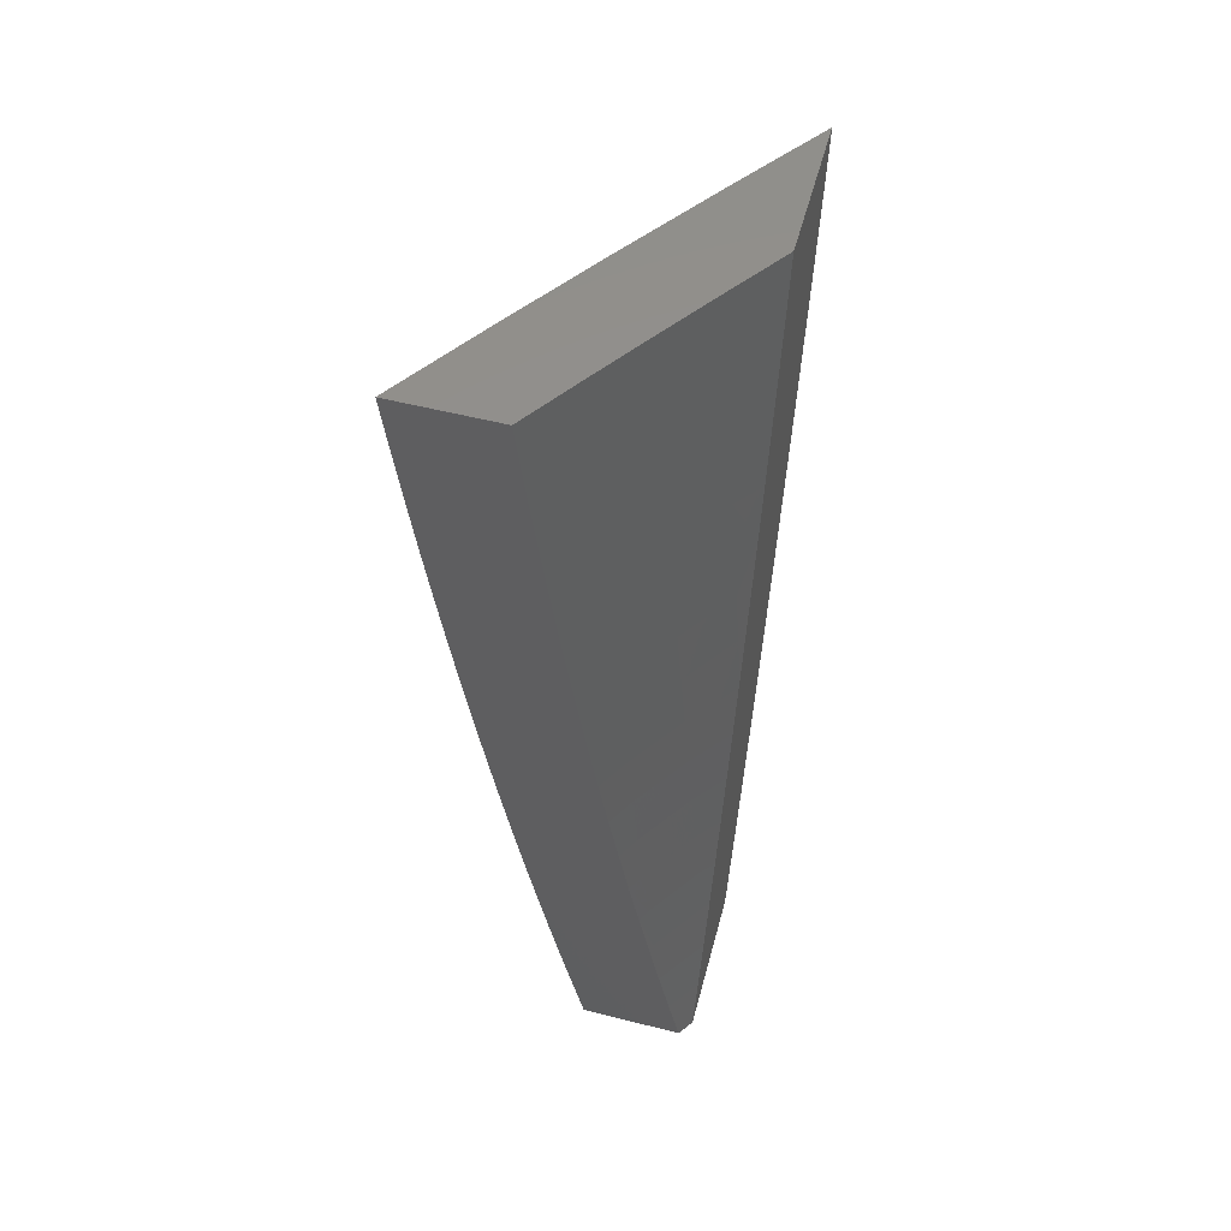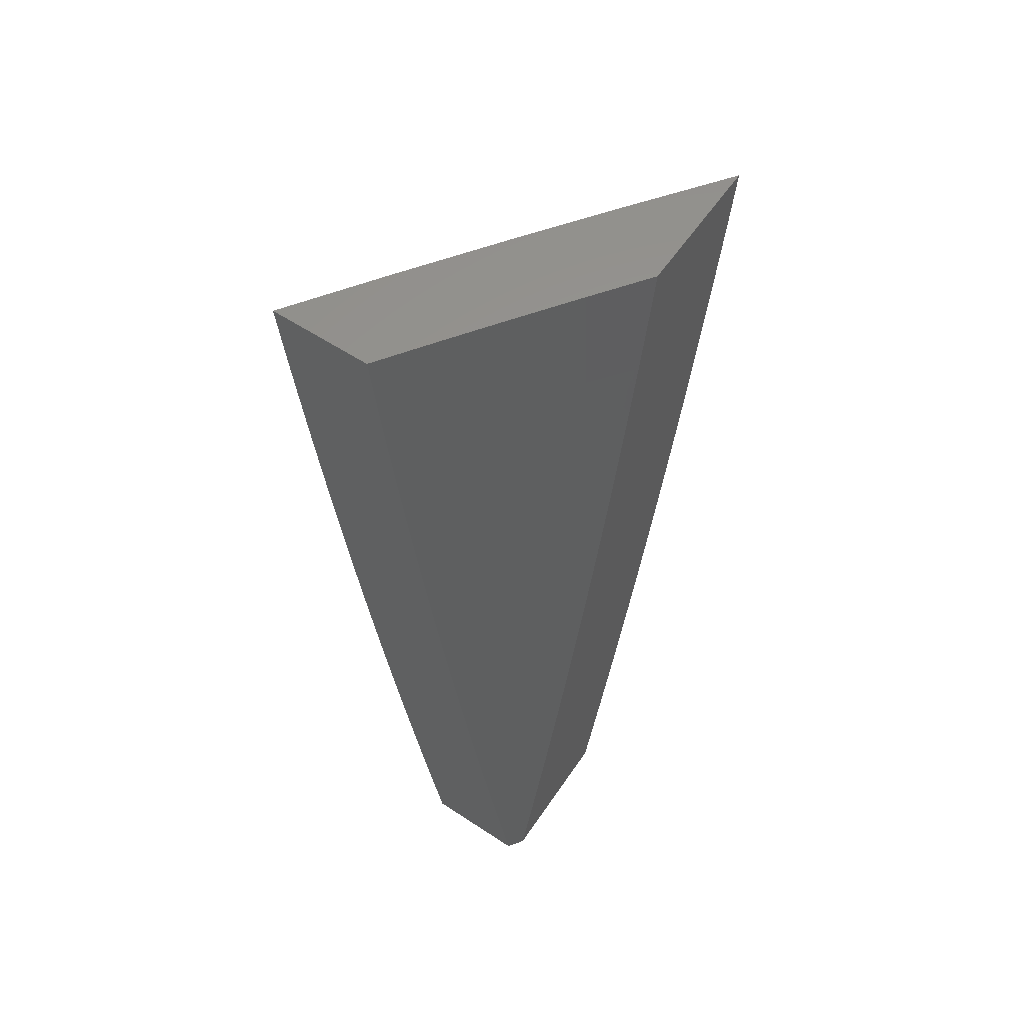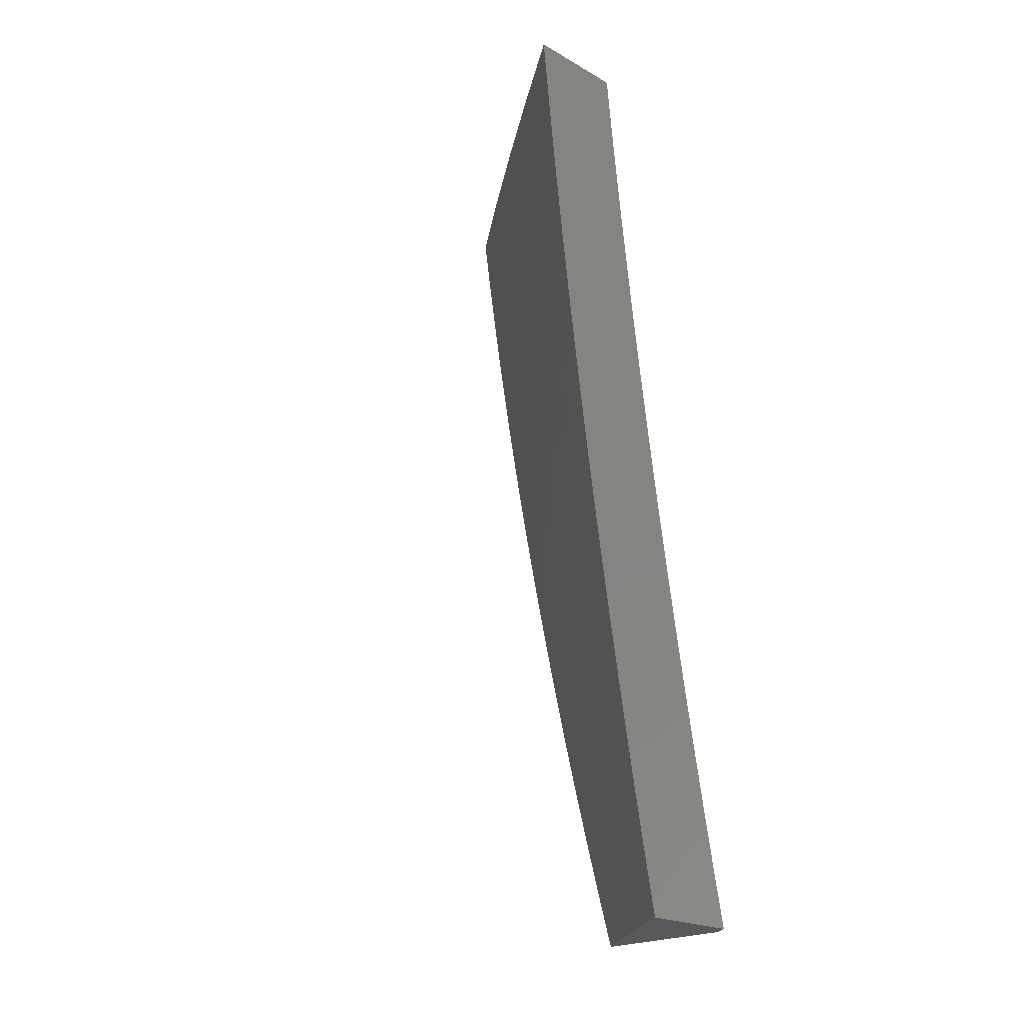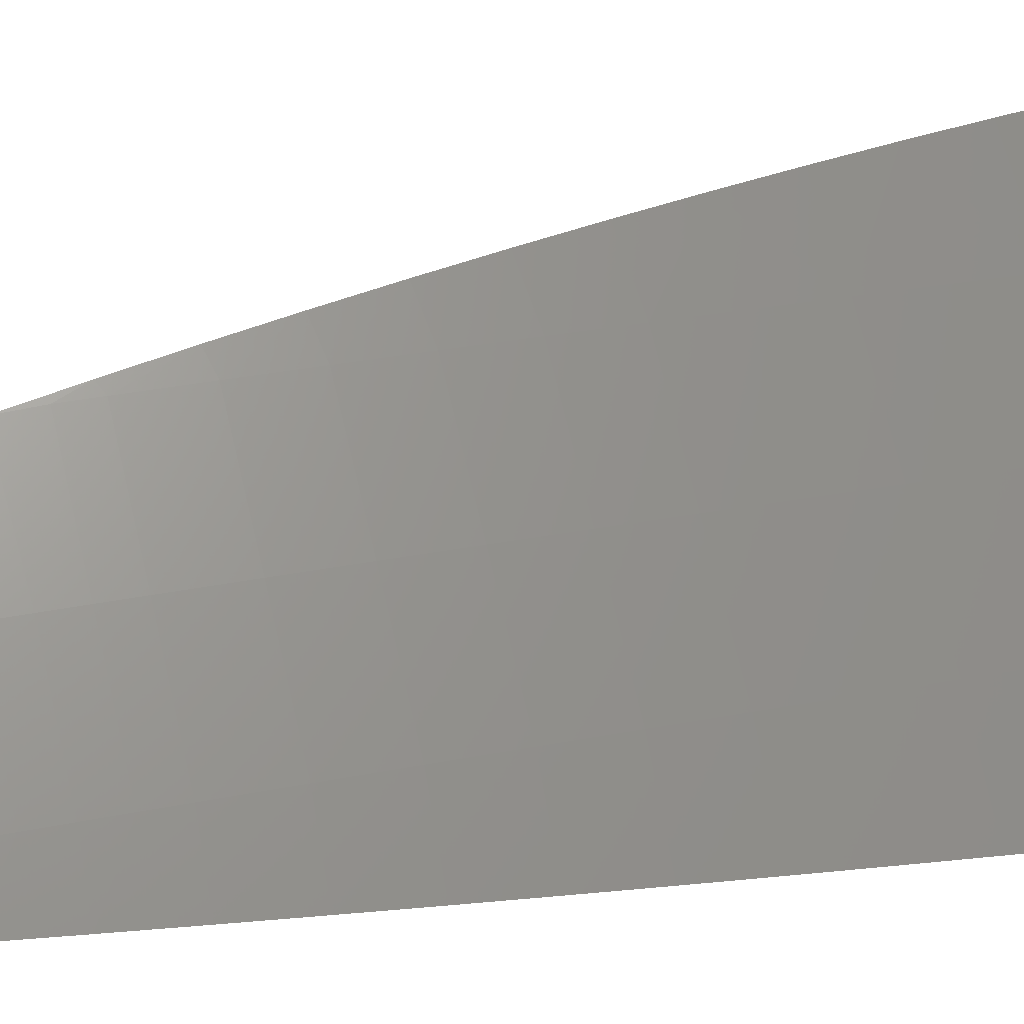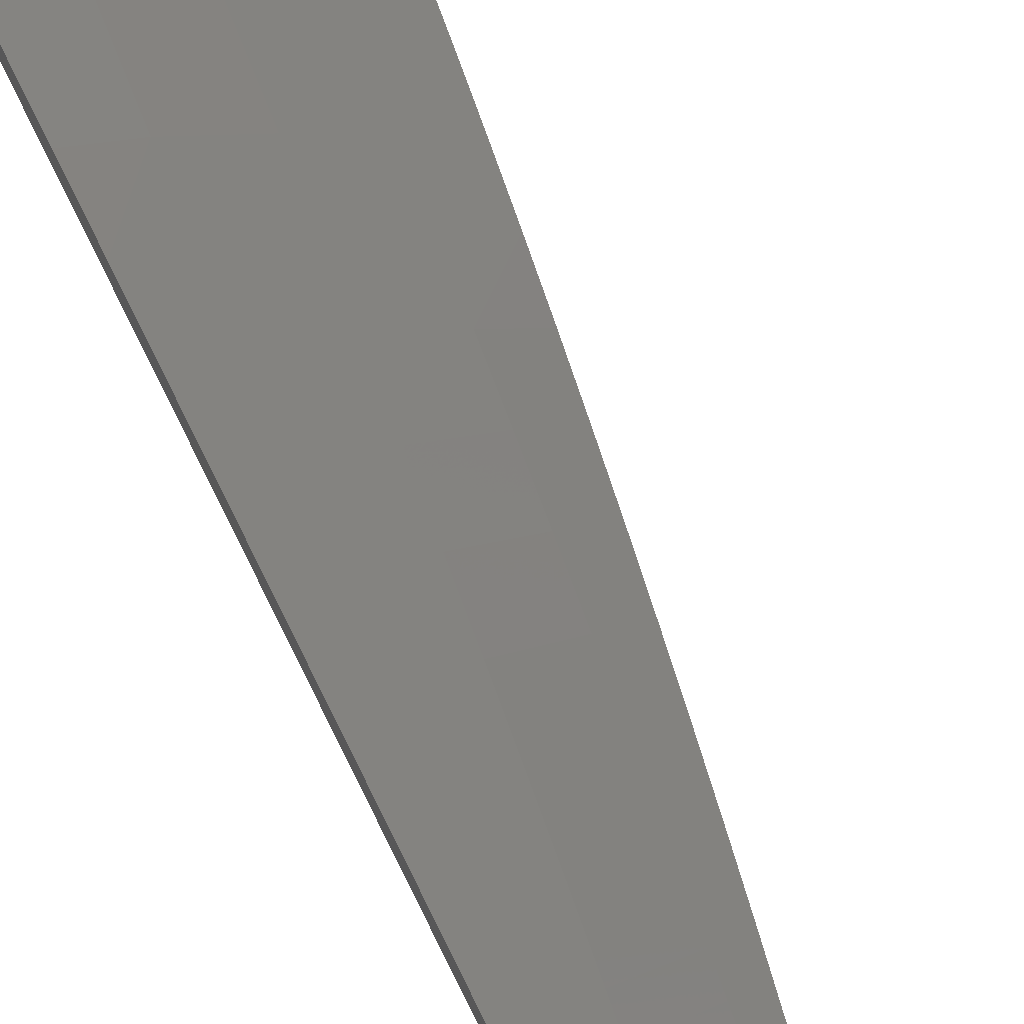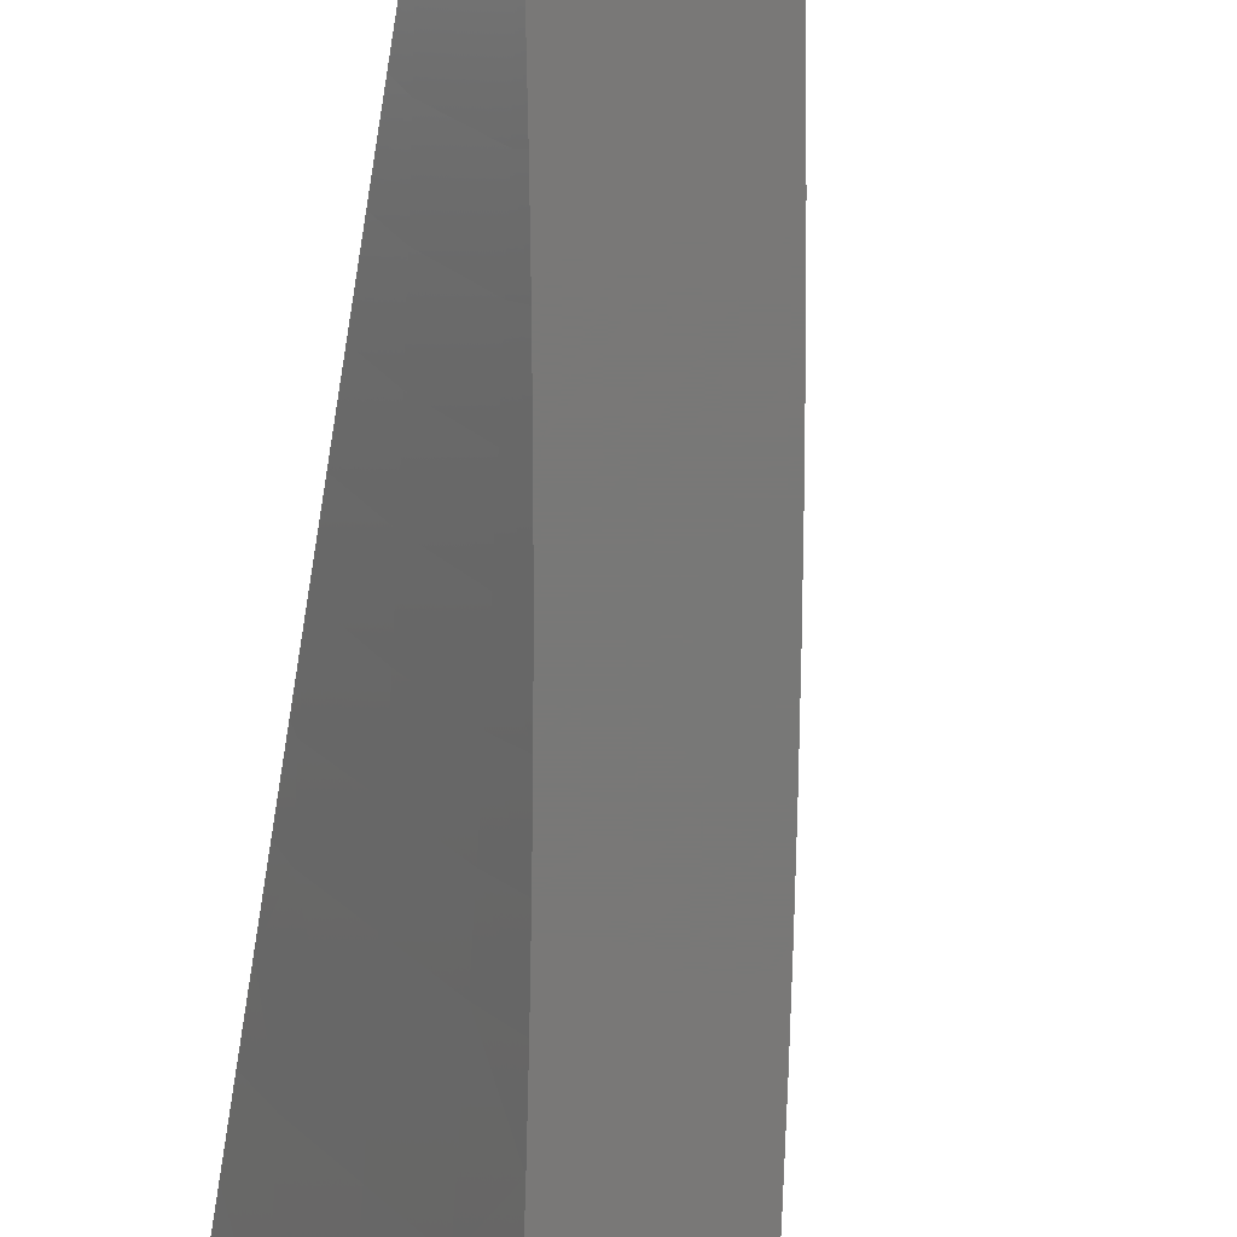
<metadata>
{"format":"stl","ext":"stl","renderer":"f3d","projection":"perspective","resolution":1024,"background":"white","views":[{"elev":54.4,"azim":15.1,"up":"+Z"},{"elev":58.7,"azim":34.1,"up":"+Z"},{"elev":-21.7,"azim":-44.4,"up":"+Z"},{"elev":13.7,"azim":-113.3,"up":"+Y"},{"elev":78.5,"azim":153.1,"up":"+Y"},{"elev":-71.1,"azim":170.5,"up":"+Y"}]}
</metadata>
<code>
# stl→obj: 142 verts, 280 faces
v -9.012 6 -2
v -9 6.017 -2
v -9.025 6 -1.938
v -9 6.035 -1.939
v -9.037 6 -1.876
v -9 6.053 -1.877
v -9.046 6.006 -1.811
v -9.004 6.065 -1.811
v -9.053 6.011 -1.748
v -9.012 6.07 -1.748
v -9.061 6.016 -1.686
v -9.02 6.075 -1.686
v -9.068 6.021 -1.623
v -9.027 6.08 -1.623
v -9.075 6.026 -1.56
v -9.034 6.085 -1.56
v -9.082 6.03 -1.498
v -9.041 6.09 -1.498
v -9.089 6.035 -1.435
v -9.047 6.094 -1.435
v -9.095 6.039 -1.373
v -9.053 6.098 -1.373
v -9.106 6.046 -1.248
v -9.065 6.106 -1.248
v -9.117 6.053 -1.124
v -9.075 6.113 -1.124
v -9.126 6.06 -1
v -9.084 6.119 -1
v -9.033 6.172 -1.124
v -9.042 6.178 -1
v -9 6.227 -1.063
v -9 6.237 -1
v -9 6.069 -1.815
v -9 6.086 -1.753
v -9 6.102 -1.691
v -9 6.117 -1.629
v -9 6.131 -1.567
v -9 6.145 -1.504
v -9.005 6.153 -1.435
v -9 6.159 -1.441
v -9 6.172 -1.379
v -9.011 6.157 -1.373
v -9 6.184 -1.316
v -9.023 6.165 -1.248
v -9 6.196 -1.253
v -9 6.207 -1.19
v -9 6.217 -1.127
v -9.167 6 -1
v -9.16 6 -1.063
v -9.153 6 -1.126
v -9.146 6 -1.189
v -9.138 6 -1.251
v -9.13 6 -1.314
v -9.121 6 -1.377
v -9.112 6 -1.439
v -9.102 6 -1.502
v -9.093 6 -1.565
v -9.082 6 -1.627
v -9.071 6 -1.689
v -9.06 6 -1.752
v -9.049 6 -1.814
v -9 6.193 -1.938
v -9 6.175 -2
v -9.04 6.128 -1.969
v -9.062 6.088 -2
v -9.108 6.031 -1.969
v -9.123 6 -2
v -9.136 6 -1.938
v -9.148 6 -1.876
v -9.116 6.037 -1.906
v -9.112 6.034 -1.937
v -9.159 6 -1.814
v -9.125 6.043 -1.843
v -9.121 6.04 -1.874
v -9.049 6.134 -1.906
v -9.044 6.131 -1.937
v -9.171 6 -1.752
v -9.133 6.048 -1.78
v -9.129 6.045 -1.811
v -9.057 6.139 -1.843
v -9.053 6.137 -1.874
v -9 6.21 -1.877
v -9.182 6 -1.689
v -9.14 6.053 -1.717
v -9.137 6.051 -1.748
v -9.065 6.145 -1.78
v -9.061 6.142 -1.811
v -9 6.226 -1.815
v -9.144 6.056 -1.686
v -9.192 6 -1.627
v -9.152 6.06 -1.623
v -9.203 6 -1.564
v -9.159 6.065 -1.56
v -9.212 6 -1.502
v -9.165 6.07 -1.498
v -9.222 6 -1.439
v -9.172 6.074 -1.435
v -9.231 6 -1.377
v -9.178 6.078 -1.373
v -9.239 6 -1.314
v -9.189 6.086 -1.248
v -9.248 6 -1.251
v -9.255 6 -1.189
v -9.2 6.092 -1.124
v -9.263 6 -1.126
v -9.27 6 -1.063
v -9.276 6 -1
v -9.209 6.099 -1
v -9.131 6.19 -1.124
v -9.14 6.196 -1
v -9.062 6.287 -1.124
v -9.071 6.293 -1
v -9 6.38 -1.063
v -9 6.389 -1
v -9 6.371 -1.127
v -9 6.36 -1.19
v -9.051 6.28 -1.248
v -9 6.349 -1.253
v -9 6.338 -1.316
v -9.04 6.272 -1.373
v -9 6.326 -1.379
v -9.034 6.268 -1.435
v -9 6.313 -1.441
v -9.028 6.263 -1.498
v -9 6.3 -1.504
v -9.021 6.259 -1.56
v -9 6.286 -1.566
v -9.014 6.254 -1.623
v -9 6.272 -1.629
v -9.007 6.249 -1.686
v -9 6.257 -1.691
v -9.003 6.246 -1.717
v -9 6.242 -1.753
v -9.069 6.147 -1.748
v -9.072 6.15 -1.717
v -9.076 6.153 -1.686
v -9.083 6.158 -1.623
v -9.09 6.162 -1.56
v -9.097 6.167 -1.498
v -9.103 6.171 -1.435
v -9.11 6.175 -1.373
v -9.121 6.183 -1.248
f 1 2 3
f 3 2 4
f 3 4 5
f 5 4 6
f 5 6 7
f 7 6 8
f 7 8 9
f 9 8 10
f 9 10 11
f 11 10 12
f 11 12 13
f 13 12 14
f 13 14 15
f 15 14 16
f 15 16 17
f 17 16 18
f 17 18 19
f 19 18 20
f 19 20 21
f 21 20 22
f 21 22 23
f 23 22 24
f 23 24 25
f 25 24 26
f 25 26 27
f 27 26 28
f 28 26 29
f 28 29 30
f 30 29 31
f 30 31 32
f 6 33 8
f 8 33 34
f 8 34 10
f 10 34 35
f 10 35 12
f 12 35 36
f 12 36 14
f 14 36 37
f 14 37 16
f 16 37 38
f 16 38 18
f 18 38 39
f 18 39 20
f 20 39 22
f 38 40 39
f 39 40 41
f 39 41 42
f 42 41 43
f 42 43 24
f 24 43 44
f 24 44 26
f 26 44 29
f 43 45 44
f 44 45 46
f 44 46 29
f 29 46 47
f 29 47 31
f 48 49 27
f 27 49 25
f 49 50 25
f 25 50 51
f 25 51 23
f 23 51 52
f 23 52 53
f 23 53 21
f 21 53 54
f 21 54 19
f 19 54 55
f 19 55 17
f 17 55 56
f 17 56 15
f 15 56 57
f 15 57 13
f 13 57 58
f 13 58 11
f 11 58 59
f 11 59 9
f 9 59 60
f 9 60 7
f 7 60 61
f 7 61 5
f 42 24 22
f 42 22 39
f 62 63 64
f 64 63 65
f 64 65 66
f 66 65 67
f 66 67 68
f 69 70 68
f 68 70 71
f 68 71 66
f 66 71 64
f 72 73 69
f 69 73 74
f 69 74 70
f 70 74 75
f 70 75 76
f 76 75 62
f 76 62 64
f 77 78 72
f 72 78 79
f 72 79 73
f 73 79 80
f 73 80 81
f 81 80 82
f 81 82 75
f 75 82 62
f 83 84 77
f 77 84 85
f 77 85 78
f 78 85 86
f 78 86 87
f 87 86 88
f 87 88 80
f 80 88 82
f 84 83 89
f 89 83 90
f 89 90 91
f 91 90 92
f 91 92 93
f 93 92 94
f 93 94 95
f 95 94 96
f 95 96 97
f 97 96 98
f 97 98 99
f 99 98 100
f 99 100 101
f 101 100 102
f 101 102 103
f 101 103 104
f 104 103 105
f 104 105 106
f 107 108 106
f 106 108 104
f 104 108 109
f 109 108 110
f 109 110 111
f 111 110 112
f 111 112 113
f 113 112 114
f 113 115 111
f 111 115 116
f 111 116 117
f 117 116 118
f 117 118 119
f 117 119 120
f 120 119 121
f 120 121 122
f 122 121 123
f 122 123 124
f 124 123 125
f 124 125 126
f 126 125 127
f 126 127 128
f 128 127 129
f 128 129 130
f 130 129 131
f 130 131 132
f 132 131 133
f 132 133 134
f 134 133 86
f 134 86 85
f 133 88 86
f 70 76 71
f 71 76 64
f 73 81 74
f 74 81 75
f 78 87 79
f 79 87 80
f 134 135 132
f 132 135 136
f 132 136 130
f 130 136 137
f 130 137 128
f 128 137 138
f 128 138 126
f 126 138 139
f 126 139 124
f 124 139 140
f 124 140 122
f 122 140 141
f 122 141 120
f 120 141 142
f 120 142 117
f 117 142 109
f 117 109 111
f 85 84 134
f 134 84 135
f 84 89 135
f 135 89 136
f 89 91 136
f 136 91 137
f 91 93 137
f 137 93 138
f 93 95 138
f 138 95 139
f 95 97 139
f 139 97 140
f 97 99 140
f 140 99 141
f 104 109 142
f 99 101 141
f 141 101 142
f 101 104 142
f 31 116 32
f 32 116 115
f 32 115 113
f 116 31 118
f 118 31 47
f 118 47 119
f 119 47 46
f 119 46 121
f 121 46 45
f 121 45 123
f 123 45 43
f 123 43 125
f 125 43 41
f 125 41 127
f 127 41 40
f 127 40 129
f 129 40 38
f 129 38 131
f 131 38 133
f 133 38 37
f 133 37 88
f 88 37 36
f 88 36 82
f 82 36 35
f 82 35 62
f 62 35 34
f 62 34 63
f 63 34 33
f 63 33 6
f 6 4 63
f 63 4 2
f 113 114 32
f 63 2 65
f 65 2 1
f 65 1 67
f 107 48 108
f 108 48 27
f 108 27 110
f 110 27 28
f 110 28 30
f 110 30 112
f 112 30 32
f 112 32 114
f 1 3 67
f 67 3 5
f 67 5 61
f 61 60 67
f 67 60 68
f 68 60 59
f 68 59 69
f 69 59 58
f 69 58 72
f 72 58 57
f 72 57 77
f 77 57 56
f 77 56 83
f 83 56 90
f 90 56 55
f 90 55 92
f 92 55 54
f 92 54 94
f 94 54 53
f 94 53 96
f 96 53 52
f 96 52 98
f 98 52 51
f 98 51 100
f 100 51 50
f 100 50 102
f 102 50 49
f 102 49 103
f 103 49 48
f 103 48 105
f 105 48 106
f 106 48 107

</code>
